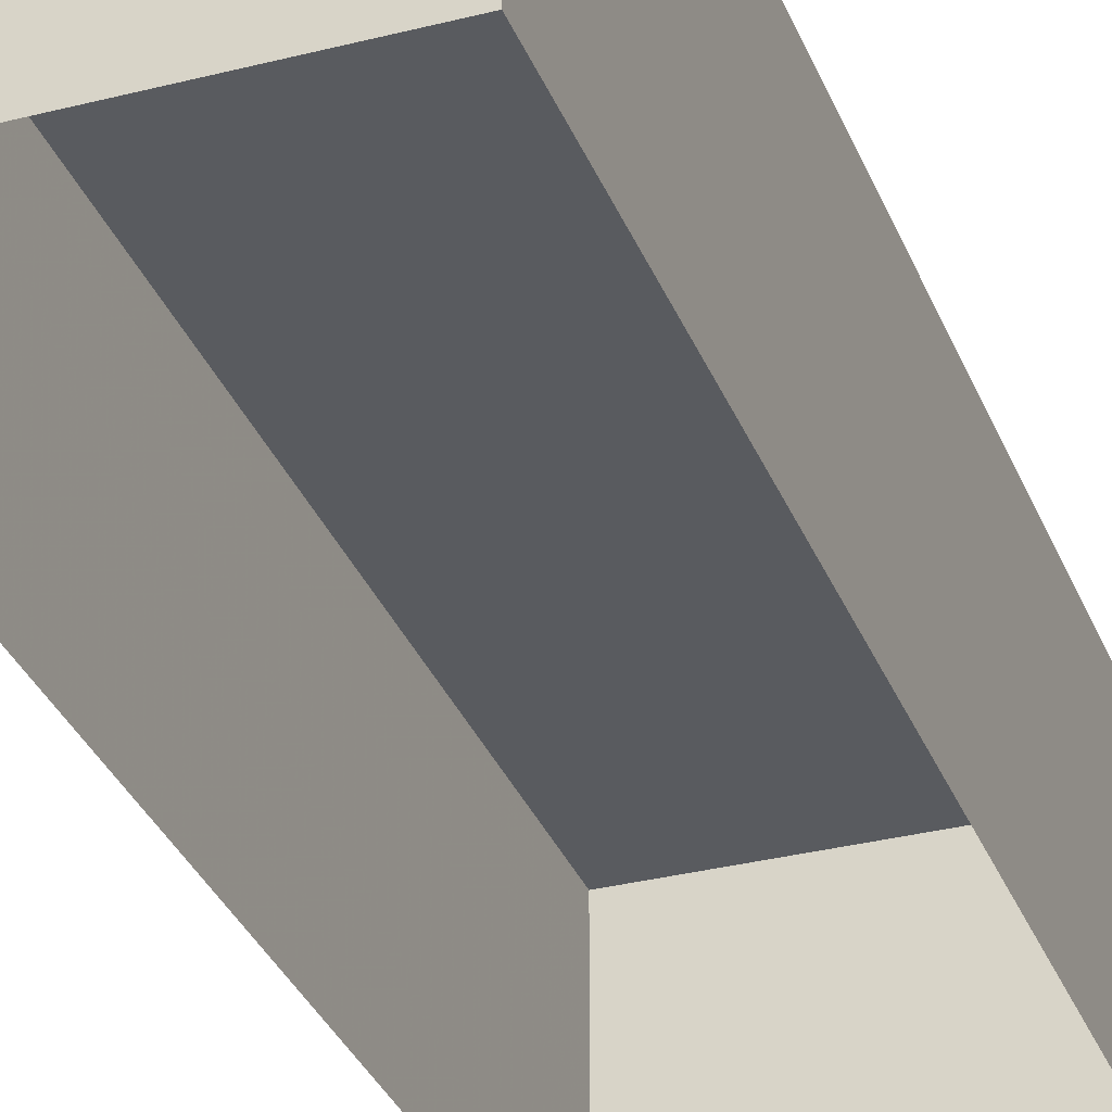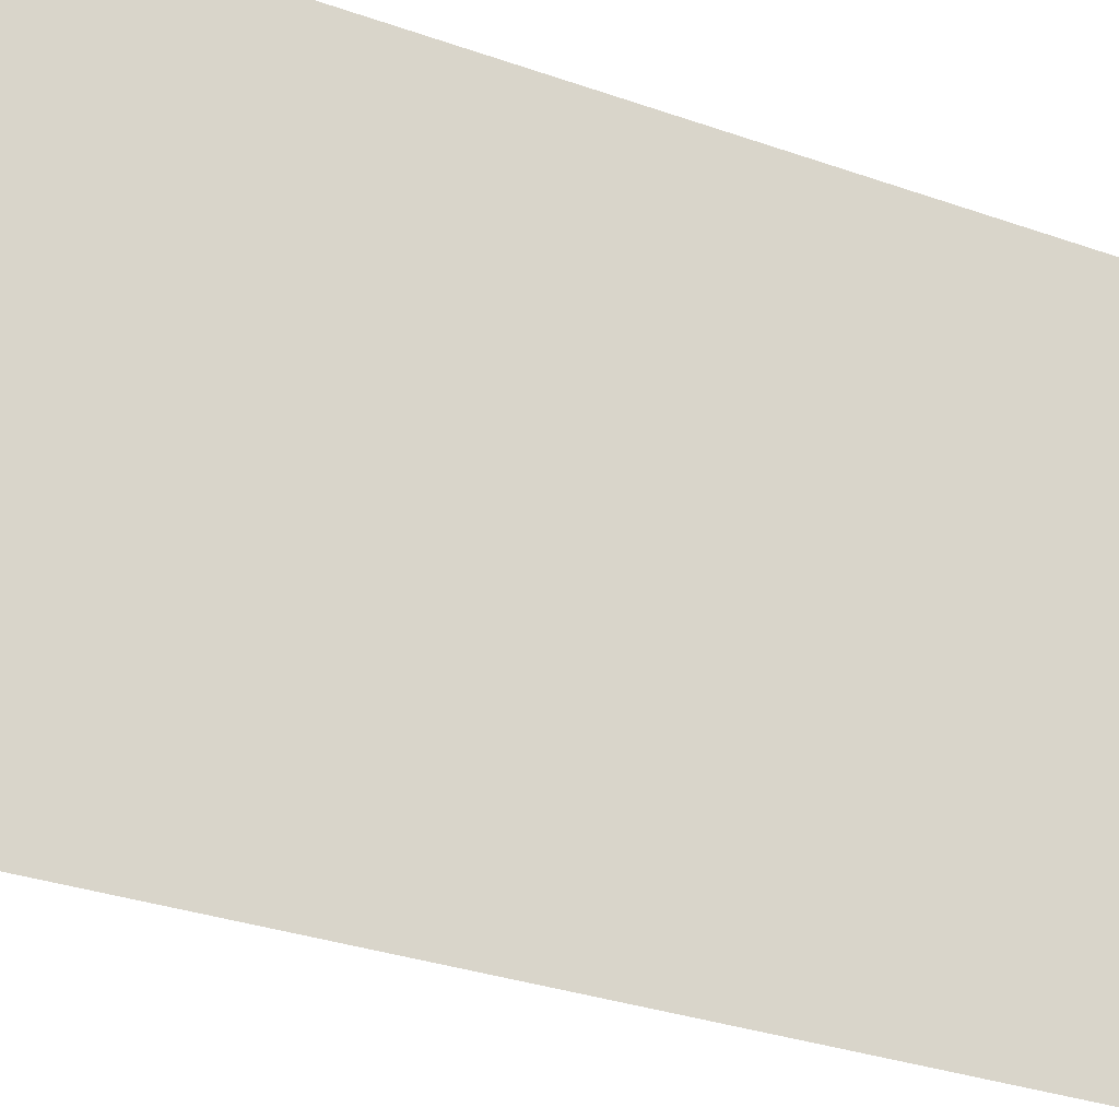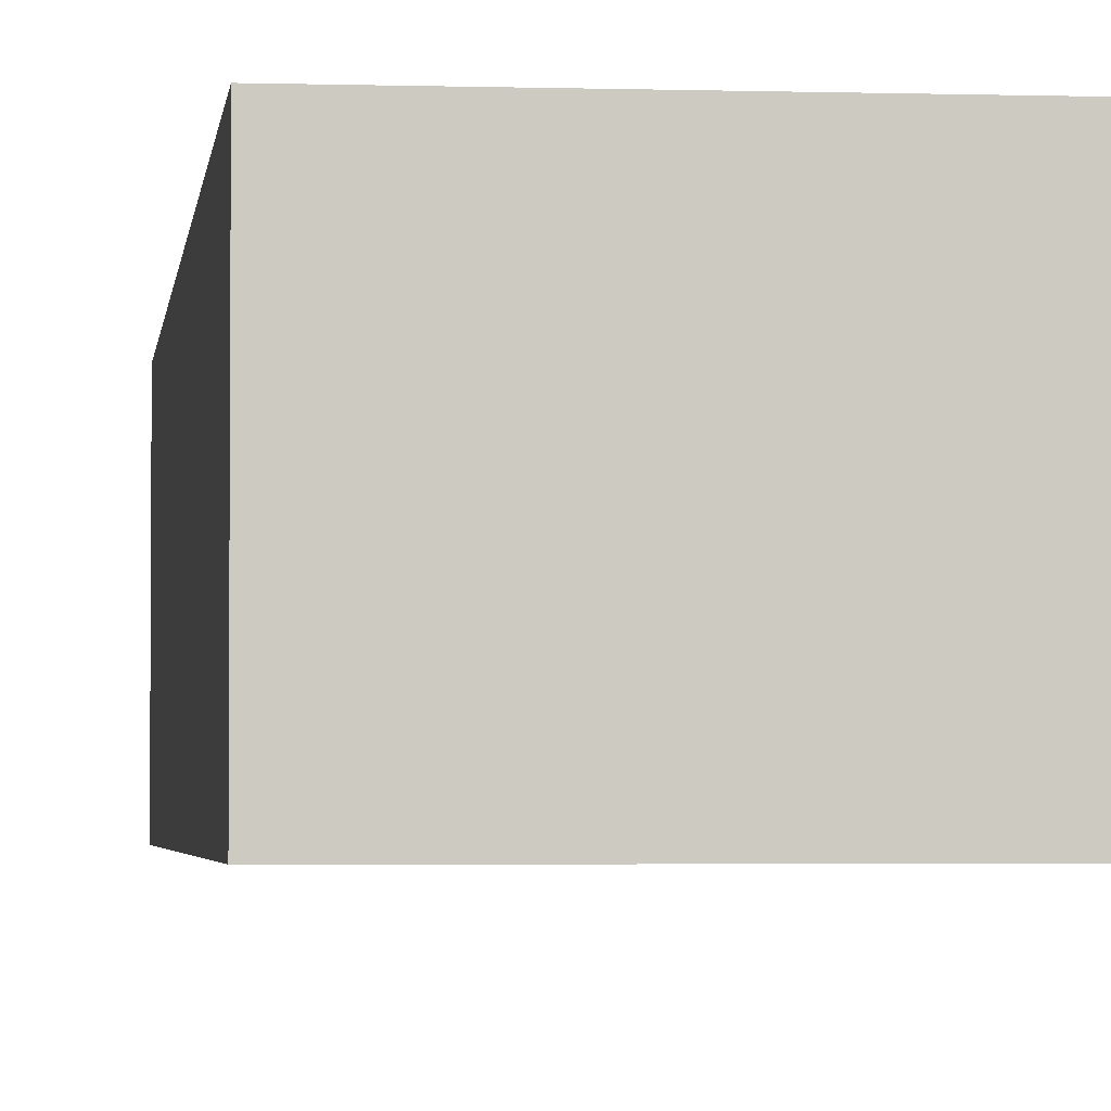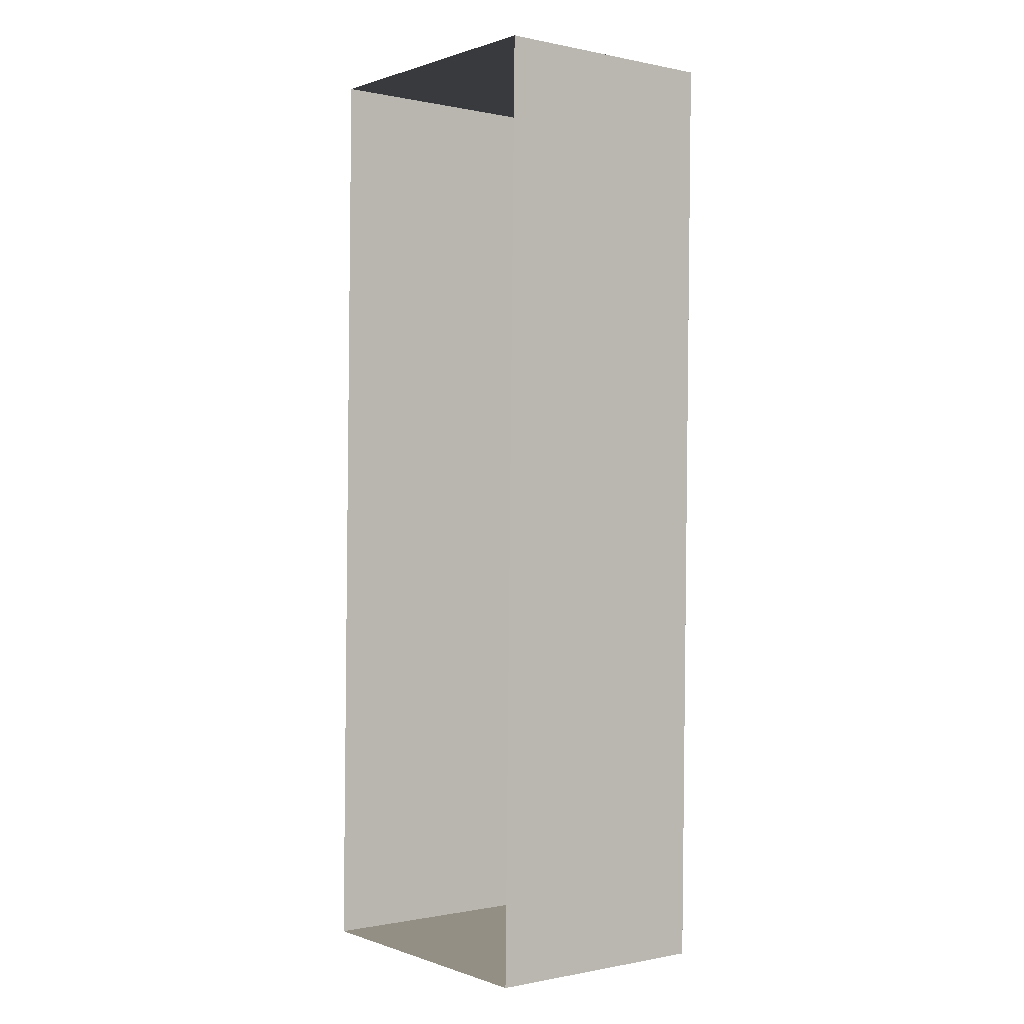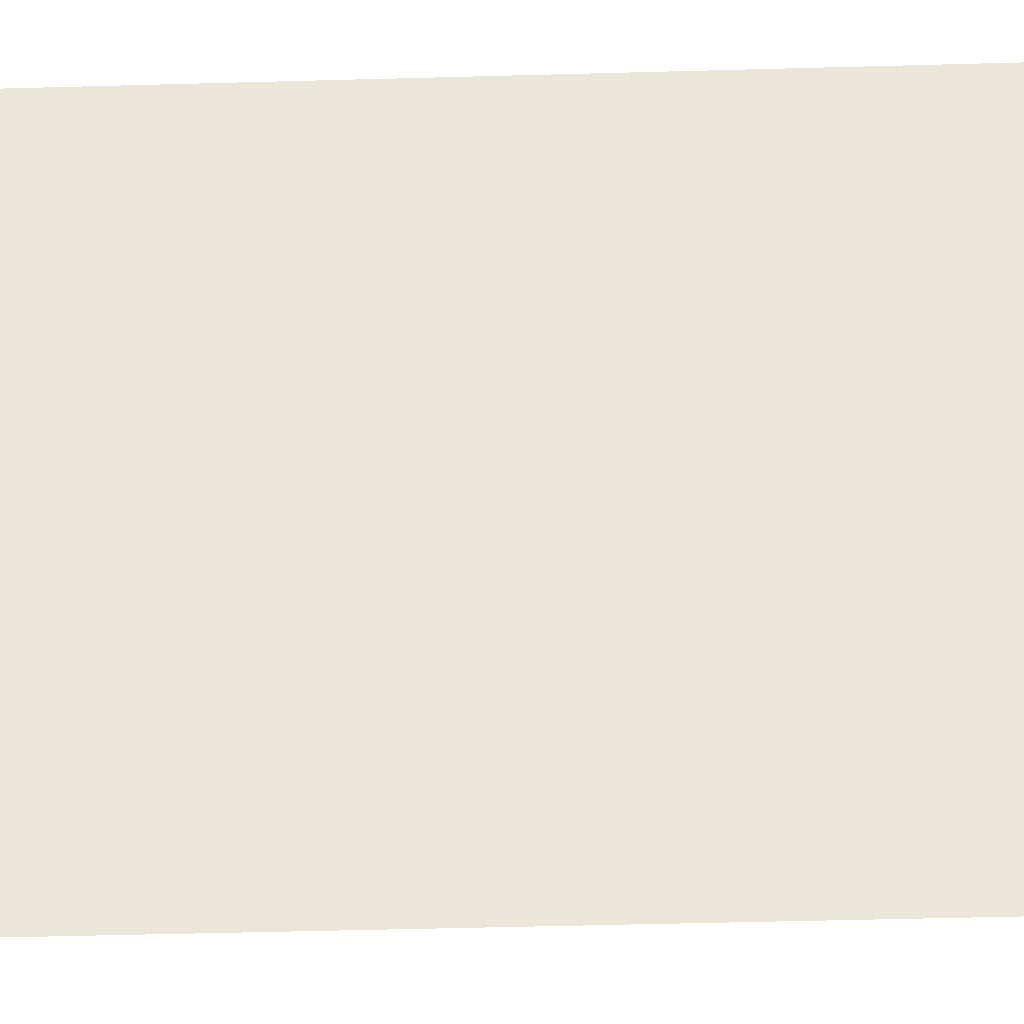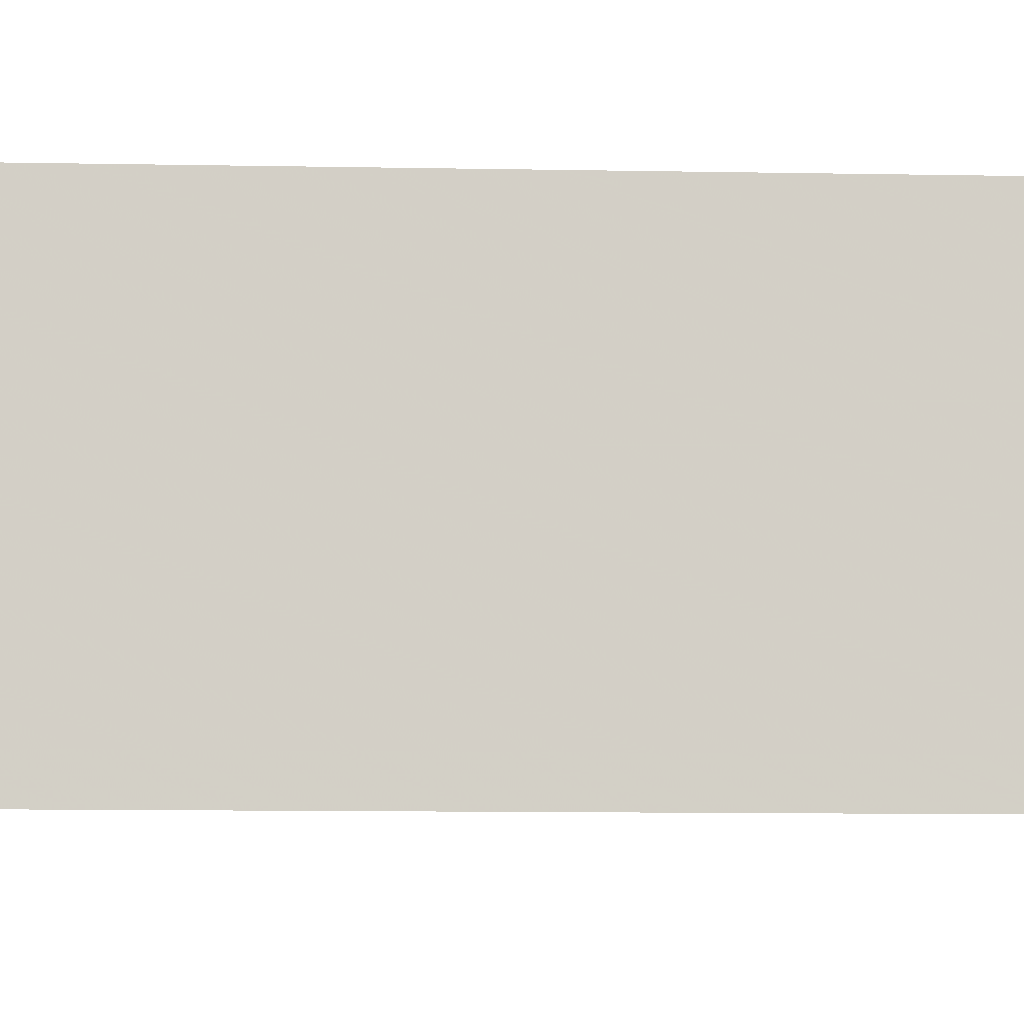
<metadata>
{"format":"obj","ext":"obj","renderer":"f3d","projection":"perspective","resolution":1024,"background":"white","views":[{"elev":-32.7,"azim":-159.6,"up":"+Z"},{"elev":-24.0,"azim":-122.1,"up":"+Z"},{"elev":-3.0,"azim":-5.4,"up":"+Z"},{"elev":-0.5,"azim":-127.6,"up":"+Y"},{"elev":-37.9,"azim":92.9,"up":"+Z"},{"elev":-8.4,"azim":-92.6,"up":"+Z"}]}
</metadata>
<code>
v -3.73e+05 -1.045e+05 26.94
v -3.73e+05 -1.045e+05 26.94
v -3.73e+05 -1.045e+05 26.94
v -3.73e+05 -1.045e+05 26.94
v -3.73e+05 -1.045e+05 30.2
v -3.73e+05 -1.045e+05 30.2
v -3.73e+05 -1.045e+05 30.2
v -3.73e+05 -1.045e+05 30.2
f 1 2 3
f 1 4 2
f 5 6 7
f 5 8 6
f 7 1 3
f 7 6 1
f 6 4 1
f 6 8 4
f 5 3 2
f 5 7 3
f 5 2 4
f 8 5 4

</code>
